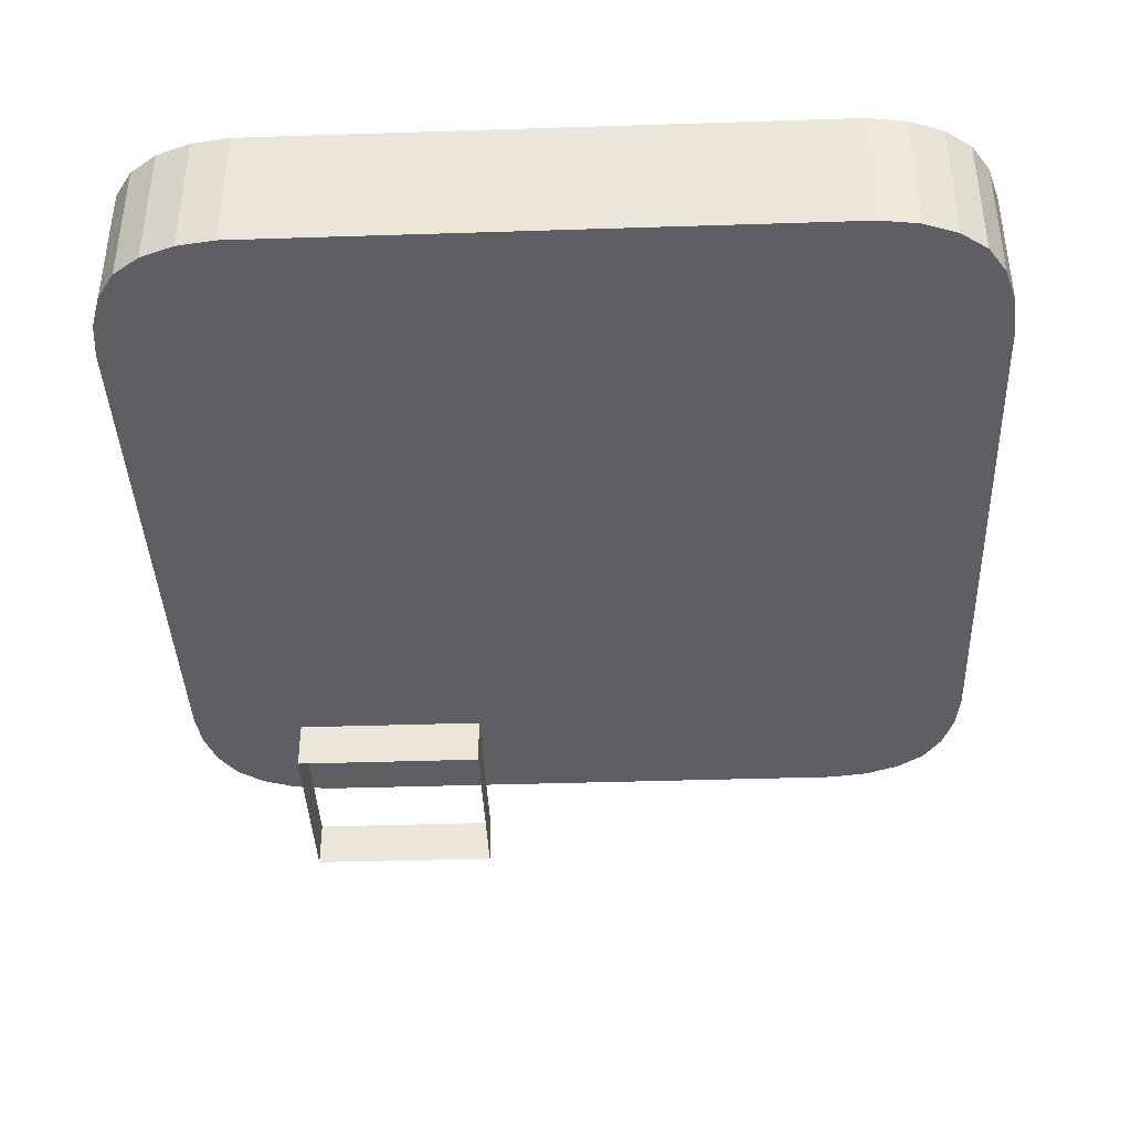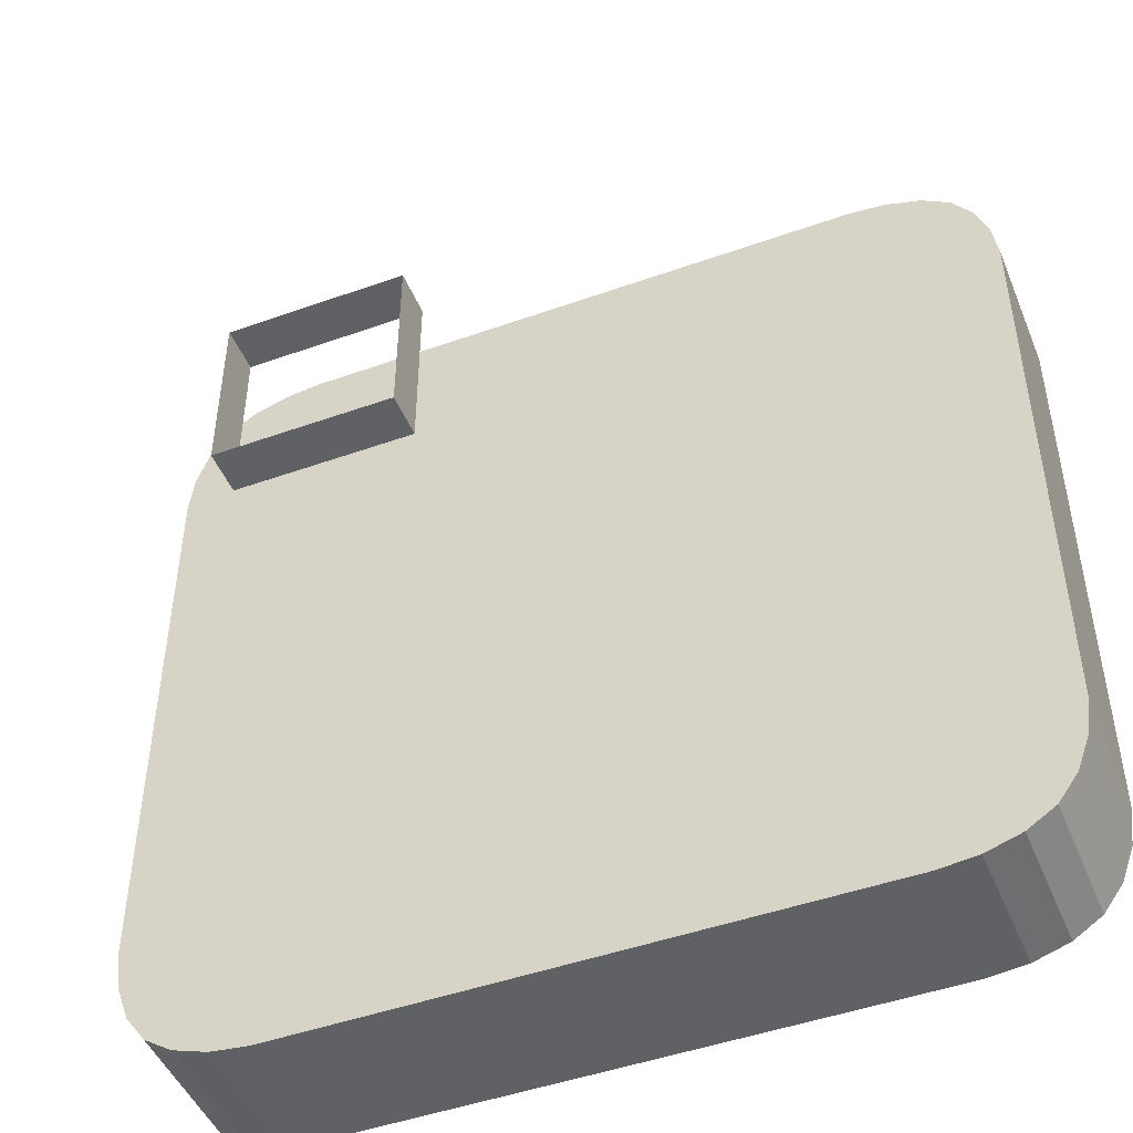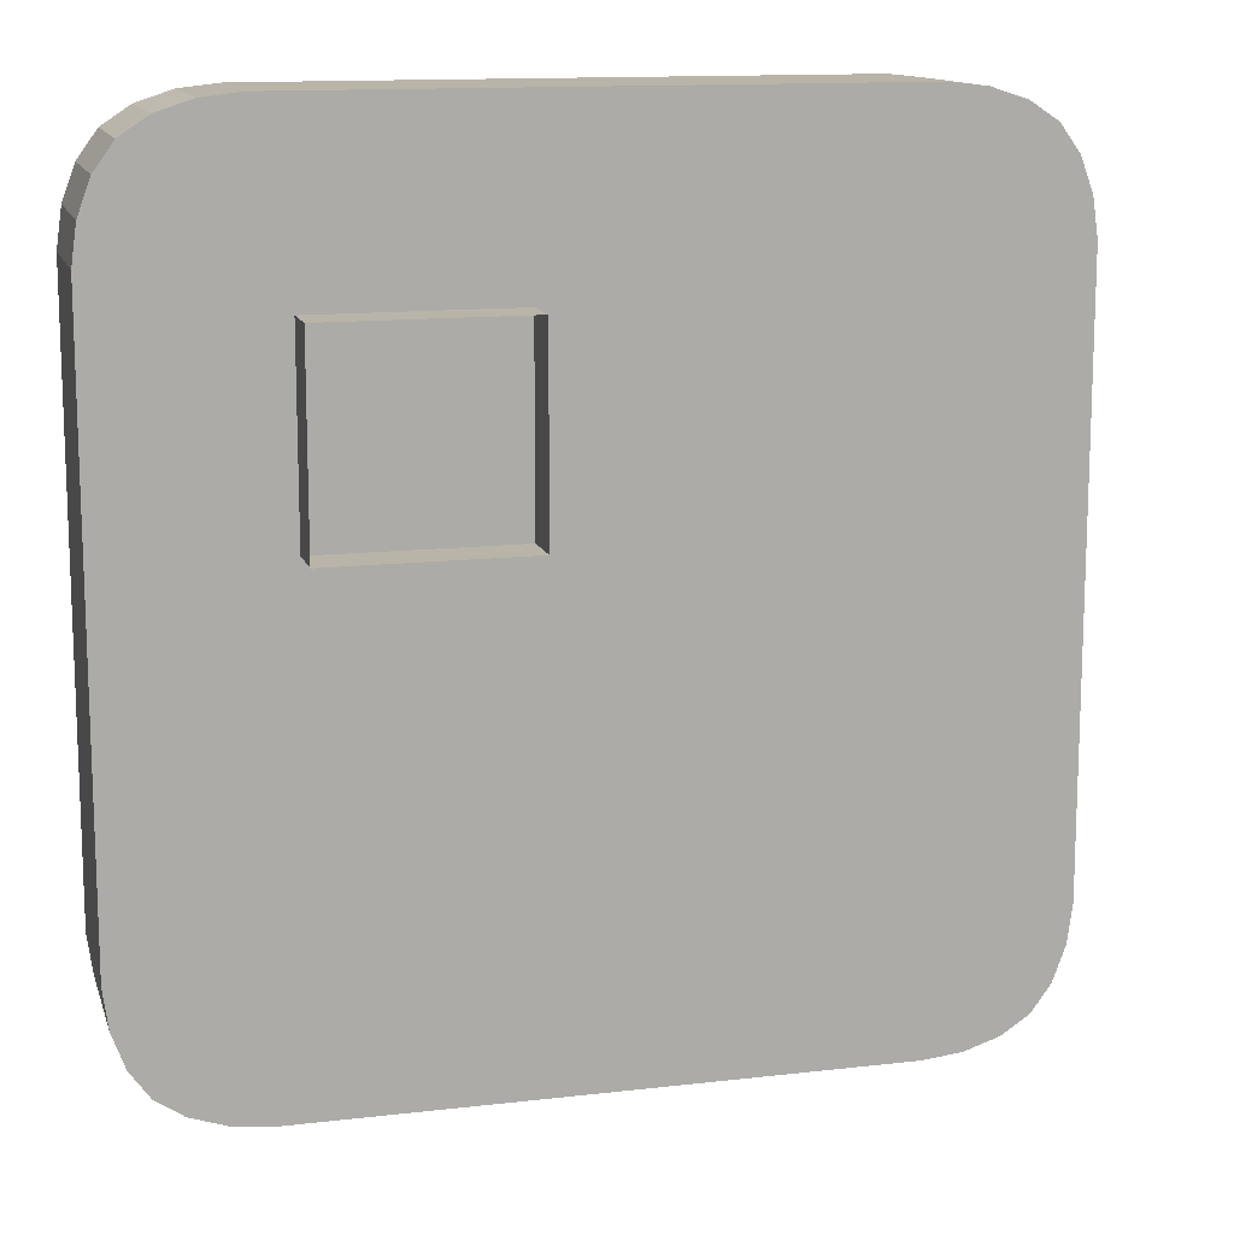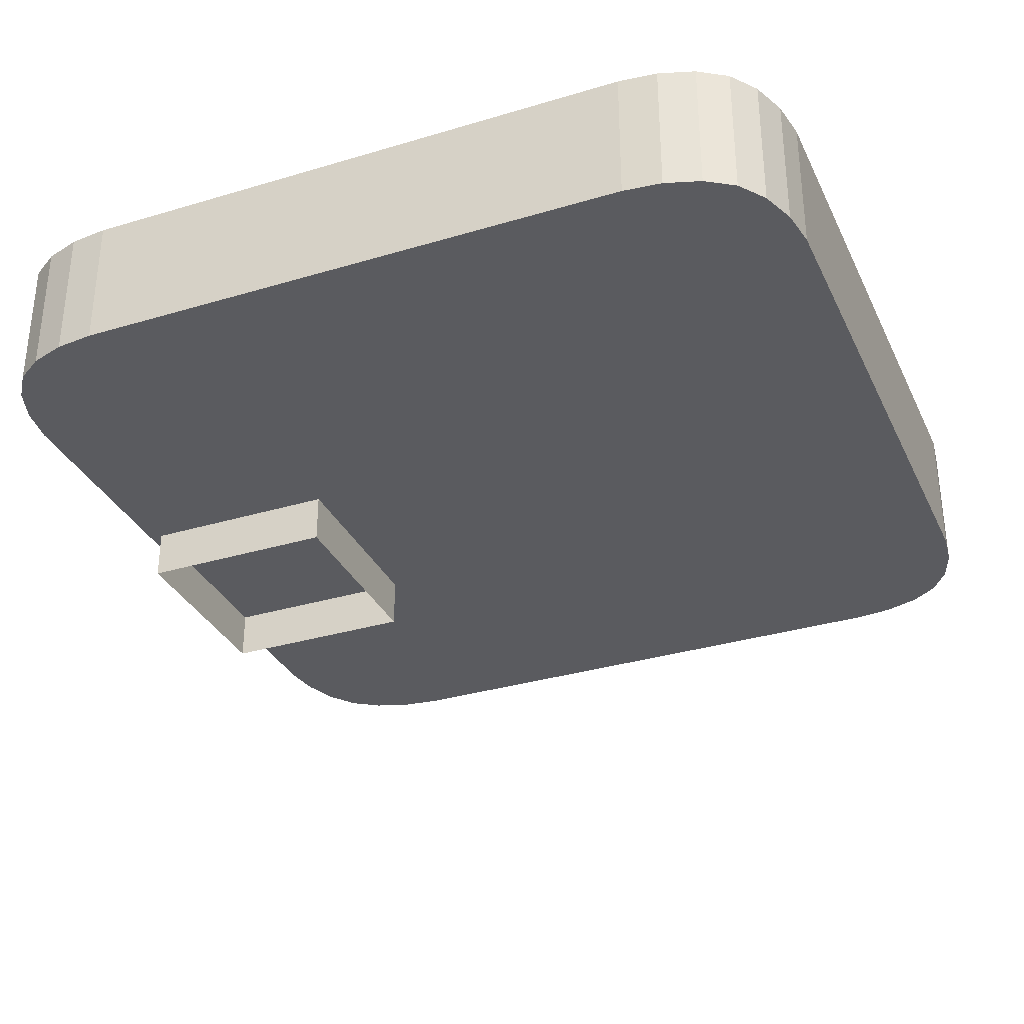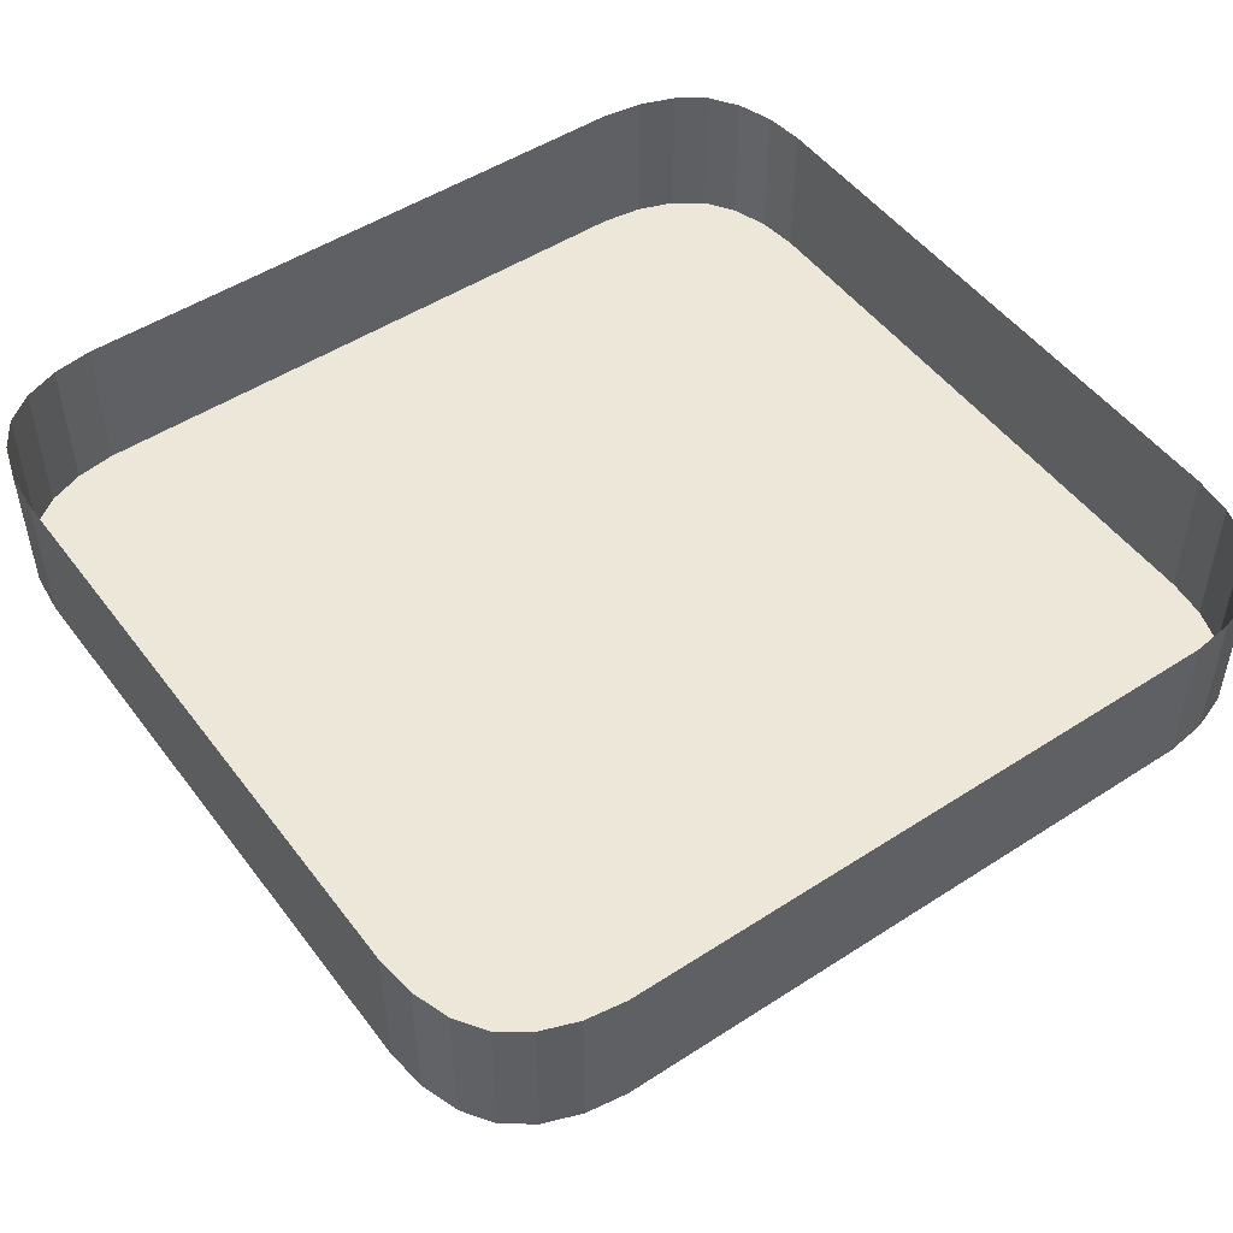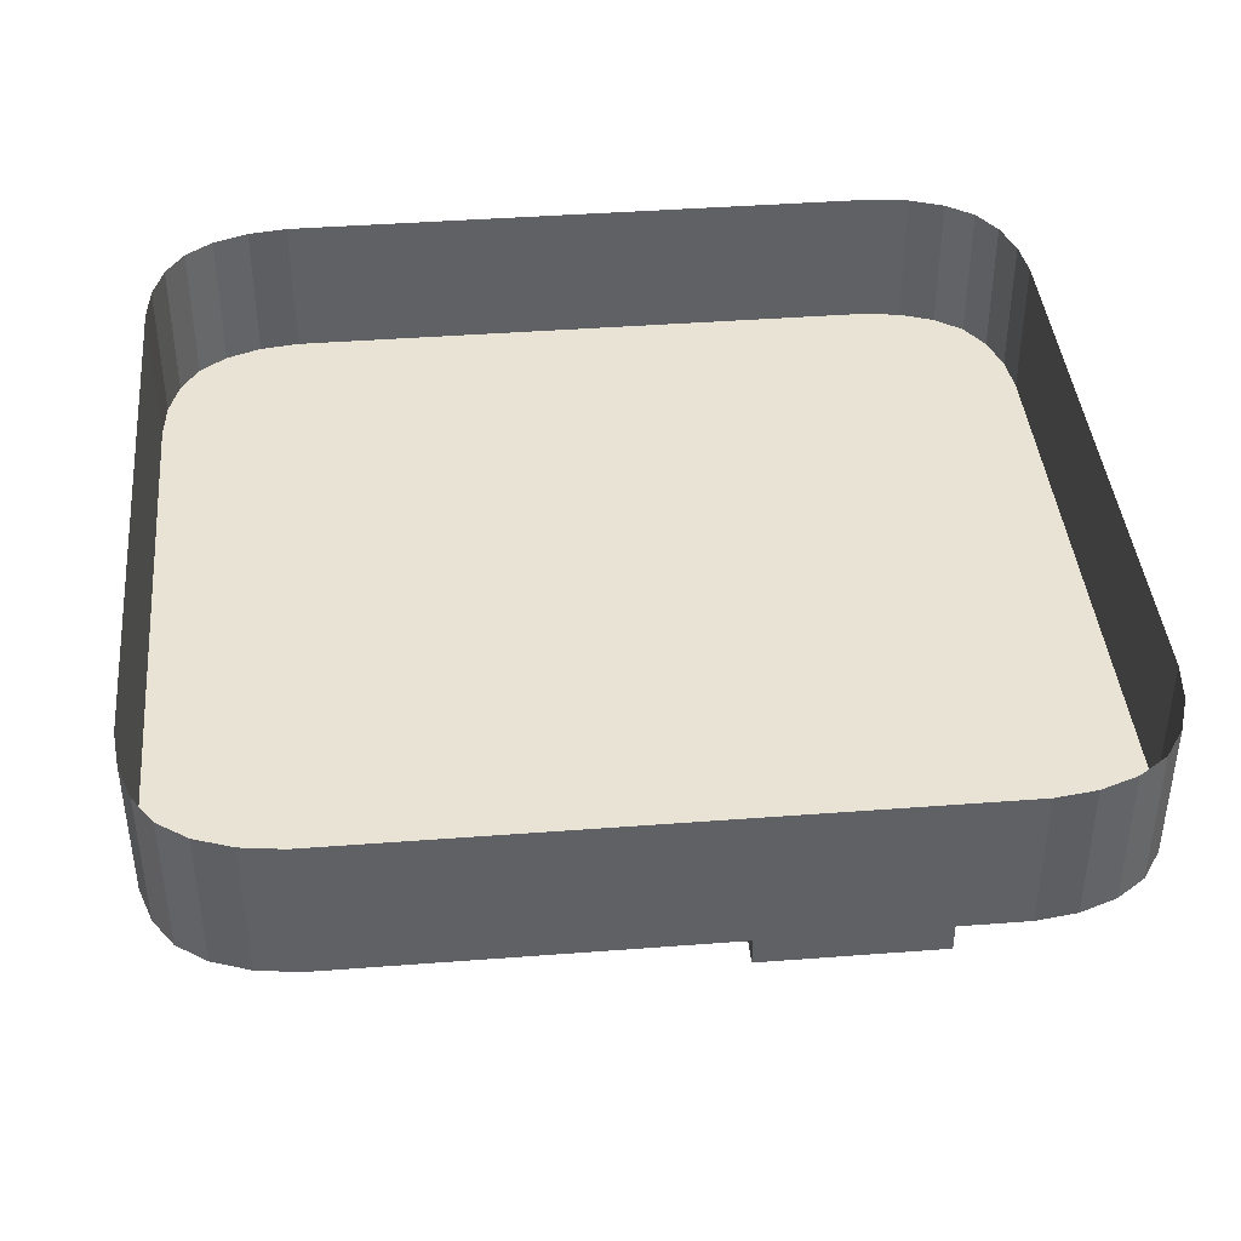
<metadata>
{"format":"obj","ext":"obj","renderer":"f3d","projection":"perspective","resolution":1024,"background":"white","views":[{"elev":-39.9,"azim":92.3,"up":"+Y"},{"elev":-47.4,"azim":21.9,"up":"+Z"},{"elev":13.1,"azim":-15.0,"up":"+Z"},{"elev":-32.9,"azim":22.5,"up":"+Y"},{"elev":50.0,"azim":54.5,"up":"+Y"},{"elev":41.3,"azim":-95.3,"up":"+Y"}]}
</metadata>
<code>
o pLMultiplier02
v -0.1317 -0.04515 -0.1029
v -0.1317 -0.001642 -0.1029
v -0.1278 -0.001642 -0.1139
v -0.1278 -0.04513 -0.1139
v 0.1318 -0.04515 -0.1037
v 0.1318 -0.001642 -0.1037
v 0.1335 -0.001642 -0.09168
v 0.1335 -0.04516 -0.09168
v -0.1278 -0.04513 -0.1139
v -0.1278 -0.001642 -0.1139
v -0.1216 -0.001642 -0.1224
v -0.1216 -0.04512 -0.1224
v -0.1216 -0.04512 -0.1224
v -0.1216 -0.001642 -0.1224
v -0.1129 -0.001642 -0.1283
v -0.1129 -0.04514 -0.1283
v -0.1129 -0.04514 -0.1283
v -0.1129 -0.001642 -0.1283
v -0.102 -0.001642 -0.132
v -0.102 -0.04515 -0.132
v 0.1335 -0.04516 0.09165
v 0.1335 -0.001642 0.09165
v 0.1318 -0.001642 0.1036
v 0.1318 -0.04515 0.1036
v 0.102 -0.04515 0.1322
v 0.102 -0.001642 0.1322
v 0.08989 -0.001642 0.1335
v 0.08989 -0.04517 0.1335
v 0.113 -0.04514 0.1286
v 0.113 -0.001642 0.1286
v 0.102 -0.001642 0.1322
v 0.102 -0.04515 0.1322
v -0.1317 -0.04515 0.1036
v -0.1317 -0.001642 0.1036
v -0.1334 -0.001642 0.09166
v -0.1334 -0.04516 0.09166
v 0.1217 -0.04512 0.1228
v 0.1217 -0.001642 0.1228
v 0.113 -0.001642 0.1286
v 0.113 -0.04514 0.1286
v 0.08989 -0.04517 -0.1334
v 0.08989 -0.001642 -0.1334
v 0.1019 -0.001642 -0.1321
v 0.1019 -0.04515 -0.1322
v -0.08992 -0.04517 -0.1334
v -0.08992 -0.001642 -0.1334
v 0.08989 -0.001642 -0.1334
v 0.08989 -0.04517 -0.1334
v 0.1279 -0.04513 0.1143
v 0.1279 -0.001642 0.1143
v 0.1217 -0.001642 0.1228
v 0.1217 -0.04512 0.1228
v 0.1019 -0.04515 -0.1322
v 0.1019 -0.001642 -0.1321
v 0.1129 -0.001642 -0.1286
v 0.1129 -0.04514 -0.1286
v -0.08992 -0.04517 0.1335
v -0.08992 -0.001642 0.1335
v -0.102 -0.001642 0.1321
v -0.102 -0.04515 0.1322
v 0.08989 -0.04517 0.1335
v 0.08989 -0.001642 0.1335
v -0.08992 -0.001642 0.1335
v -0.08992 -0.04517 0.1335
v 0.1318 -0.04515 0.1036
v 0.1318 -0.001642 0.1036
v 0.1279 -0.001642 0.1143
v 0.1279 -0.04513 0.1143
v 0.1129 -0.04514 -0.1286
v 0.1129 -0.001642 -0.1286
v 0.1217 -0.001642 -0.1229
v 0.1217 -0.04512 -0.1229
v -0.102 -0.04515 0.1322
v -0.102 -0.001642 0.1321
v -0.1129 -0.001642 0.1286
v -0.1129 -0.04514 0.1286
v -0.102 -0.04515 -0.132
v -0.102 -0.001642 -0.132
v -0.08992 -0.001642 -0.1334
v -0.08992 -0.04517 -0.1334
v 0.1217 -0.04512 -0.1229
v 0.1217 -0.001642 -0.1229
v 0.1278 -0.001642 -0.1144
v 0.1278 -0.04513 -0.1145
v -0.1129 -0.04514 0.1286
v -0.1129 -0.001642 0.1286
v -0.1217 -0.001642 0.1228
v -0.1217 -0.04512 0.1228
v 0.1278 -0.04513 -0.1145
v 0.1278 -0.001642 -0.1144
v 0.1318 -0.001642 -0.1037
v 0.1318 -0.04515 -0.1037
v -0.1334 -0.04516 0.09166
v -0.1334 -0.001642 0.09166
v -0.1334 -0.001642 -0.09077
v -0.1334 -0.04516 -0.09077
v -0.1217 -0.04512 0.1228
v -0.1217 -0.001642 0.1228
v -0.1278 -0.001642 0.1143
v -0.1278 -0.04513 0.1143
v -0.1334 -0.04516 -0.09077
v -0.1334 -0.001642 -0.09077
v -0.1317 -0.001642 -0.1029
v -0.1317 -0.04515 -0.1029
v 0.1335 -0.04516 -0.09168
v 0.1335 -0.001642 -0.09168
v 0.1335 -0.001642 0.09165
v 0.1335 -0.04516 0.09165
v -0.1216 -0.04512 -0.1224
v -0.1129 -0.04514 -0.1283
v -0.102 -0.04515 -0.132
v -0.08992 -0.04517 -0.1334
v 0.08989 -0.04517 -0.1334
v 0.1019 -0.04515 -0.1322
v 0.1129 -0.04514 -0.1286
v 0.1217 -0.04512 -0.1229
v 0.1278 -0.04513 -0.1145
v 0.1318 -0.04515 -0.1037
v 0.1335 -0.04516 -0.09168
v 0.1335 -0.04516 0.09165
v 0.1318 -0.04515 0.1036
v 0.1279 -0.04513 0.1143
v 0.1217 -0.04512 0.1228
v 0.113 -0.04514 0.1286
v 0.102 -0.04515 0.1322
v 0.08989 -0.04517 0.1335
v -0.08992 -0.04517 0.1335
v -0.102 -0.04515 0.1322
v -0.1129 -0.04514 0.1286
v -0.1217 -0.04512 0.1228
v -0.1278 -0.04513 0.1143
v -0.1317 -0.04515 0.1036
v -0.1334 -0.04516 0.09166
v -0.1334 -0.04516 -0.09077
v -0.1317 -0.04515 -0.1029
v -0.1278 -0.04513 -0.1139
v -0.1278 -0.04513 0.1143
v -0.1278 -0.001642 0.1143
v -0.1317 -0.001642 0.1036
v -0.1317 -0.04515 0.1036
v -0.08695 -0.09279 0.08513
v -0.08695 -0.09279 0.02856
v -0.08695 -0.1069 0.02856
v -0.08695 -0.1069 0.08513
v -0.08695 -0.09279 0.02856
v -0.03038 -0.09279 0.02856
v -0.03038 -0.1069 0.02856
v -0.08695 -0.1069 0.02856
v -0.03038 -0.09279 0.02856
v -0.03038 -0.09279 0.08513
v -0.03038 -0.1069 0.08513
v -0.03038 -0.1069 0.02856
v -0.03038 -0.09279 0.08513
v -0.08695 -0.09279 0.08513
v -0.08695 -0.1069 0.08513
v -0.03038 -0.1069 0.08513
f 3 2 1
f 4 3 1
f 7 6 5
f 8 7 5
f 11 10 9
f 12 11 9
f 15 14 13
f 16 15 13
f 19 18 17
f 20 19 17
f 23 22 21
f 24 23 21
f 27 26 25
f 28 27 25
f 31 30 29
f 32 31 29
f 35 34 33
f 36 35 33
f 39 38 37
f 40 39 37
f 43 42 41
f 44 43 41
f 47 46 45
f 48 47 45
f 51 50 49
f 52 51 49
f 55 54 53
f 56 55 53
f 59 58 57
f 60 59 57
f 63 62 61
f 64 63 61
f 67 66 65
f 68 67 65
f 71 70 69
f 72 71 69
f 75 74 73
f 76 75 73
f 79 78 77
f 80 79 77
f 83 82 81
f 84 83 81
f 87 86 85
f 88 87 85
f 91 90 89
f 92 91 89
f 95 94 93
f 96 95 93
f 99 98 97
f 100 99 97
f 103 102 101
f 104 103 101
f 107 106 105
f 108 107 105
f 111 110 109
f 112 111 109
f 113 112 109
f 114 113 109
f 115 114 109
f 116 115 109
f 117 116 109
f 118 117 109
f 119 118 109
f 120 119 109
f 121 120 109
f 122 121 109
f 123 122 109
f 124 123 109
f 125 124 109
f 126 125 109
f 127 126 109
f 128 127 109
f 129 128 109
f 130 129 109
f 131 130 109
f 132 131 109
f 133 132 109
f 134 133 109
f 135 134 109
f 136 135 109
f 139 138 137
f 140 139 137
f 143 142 141
f 144 143 141
f 147 146 145
f 148 147 145
f 151 150 149
f 152 151 149
f 155 154 153
f 156 155 153

</code>
